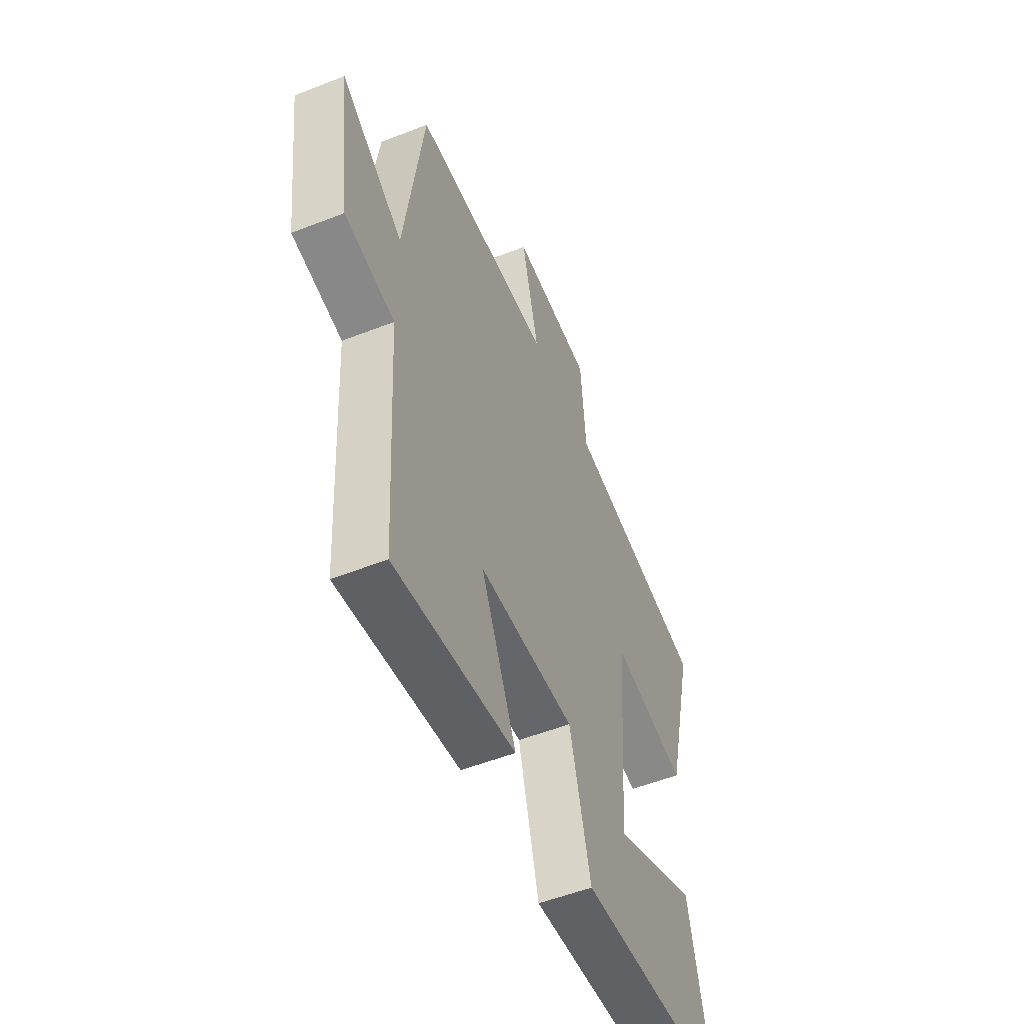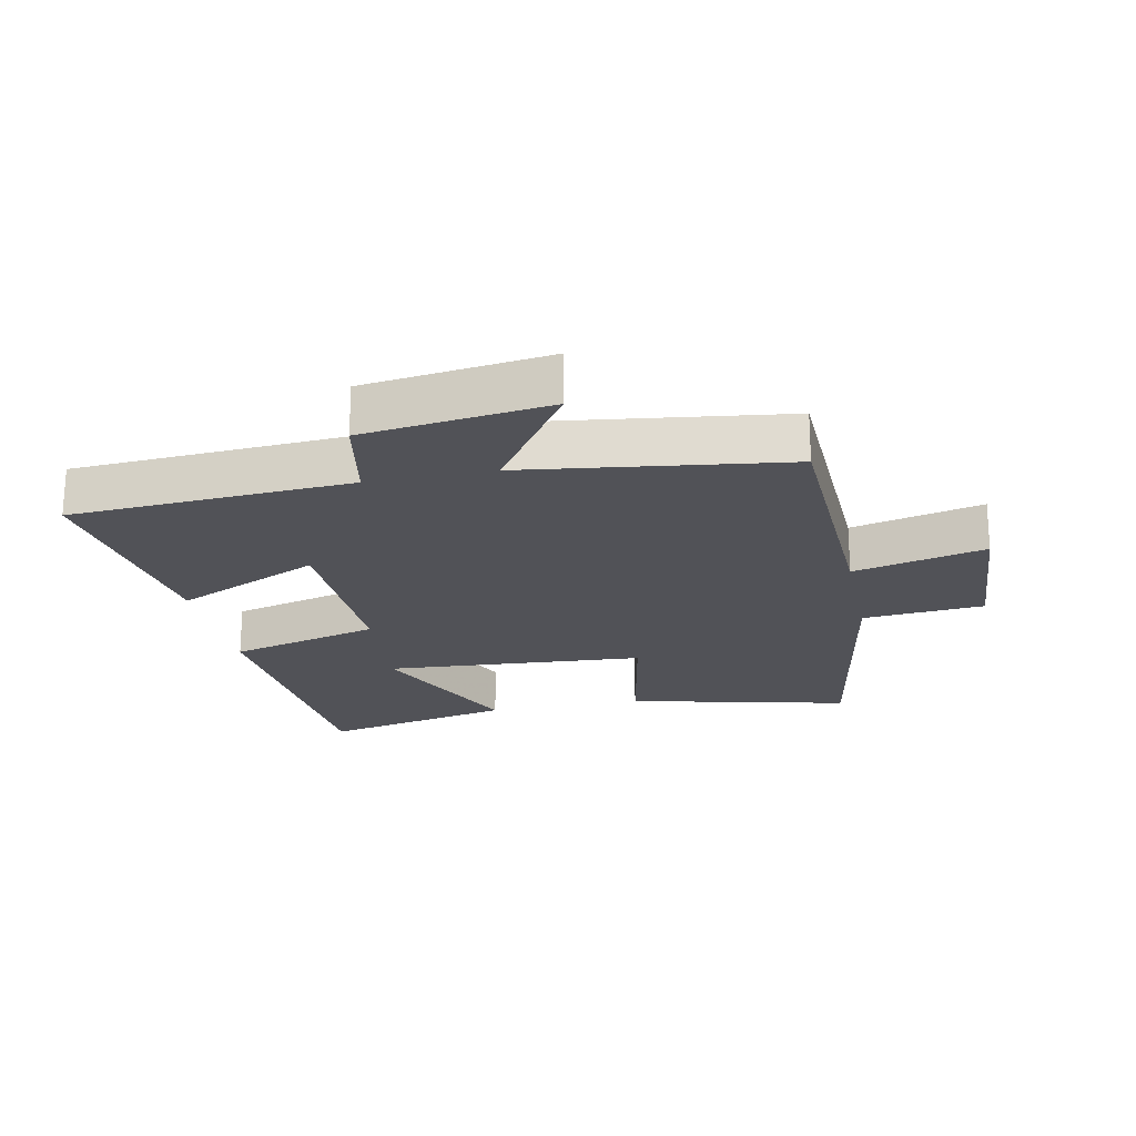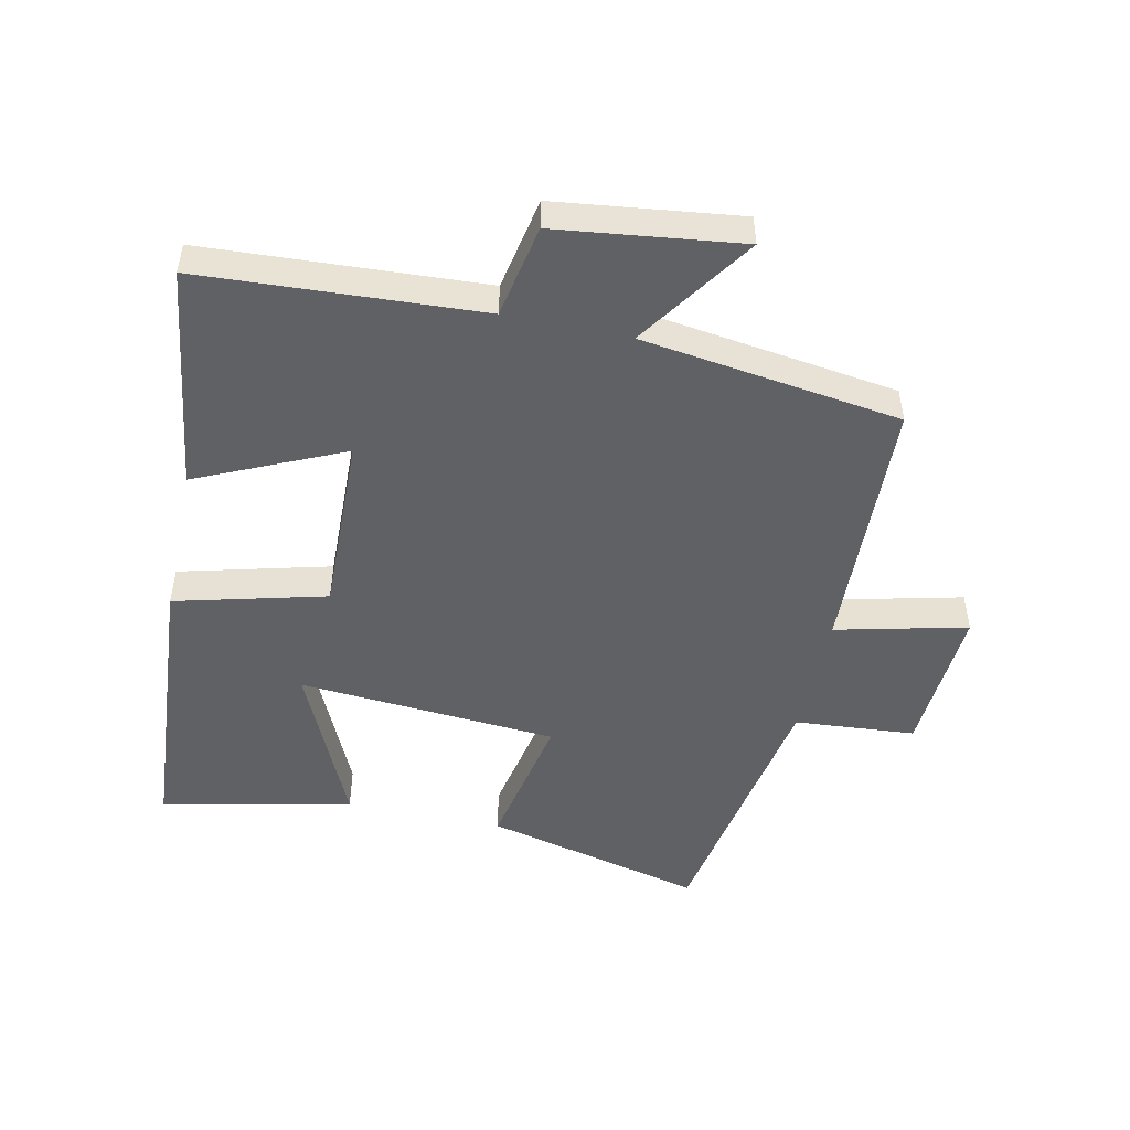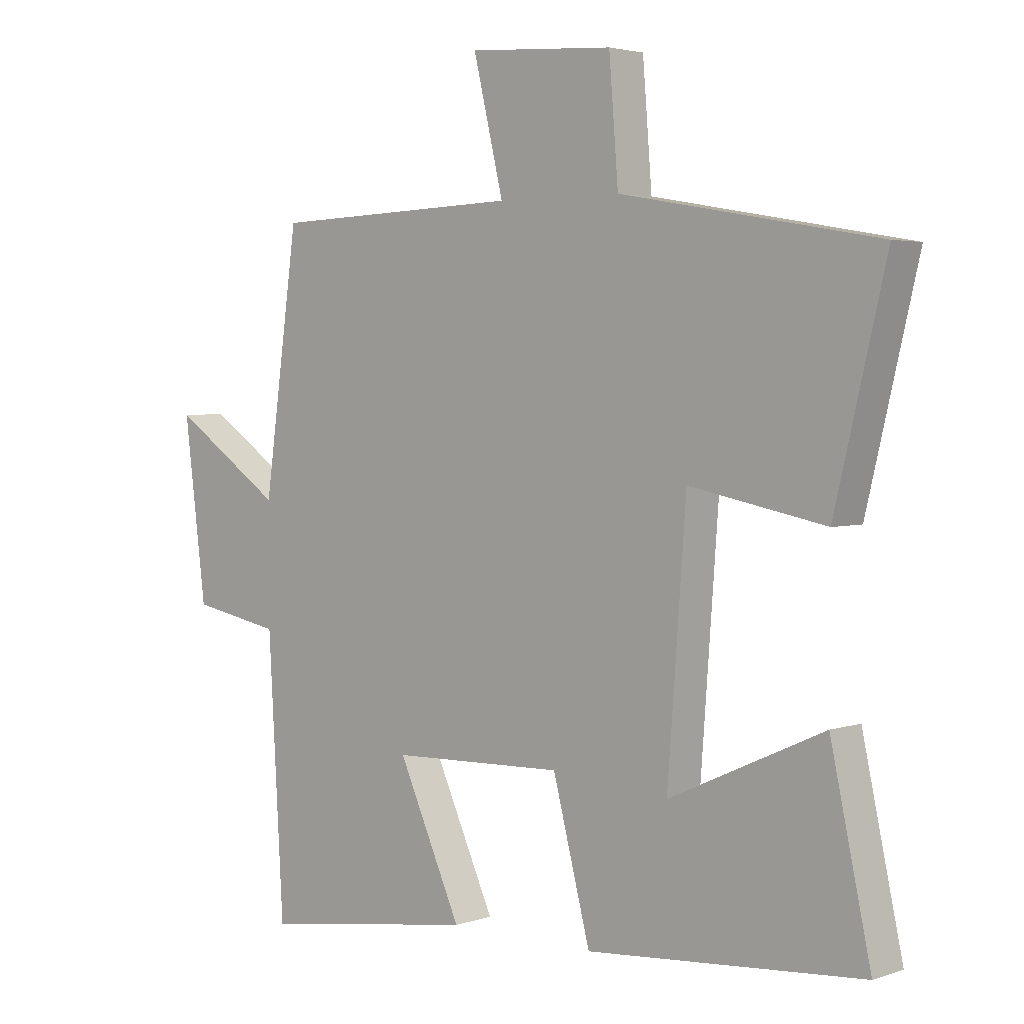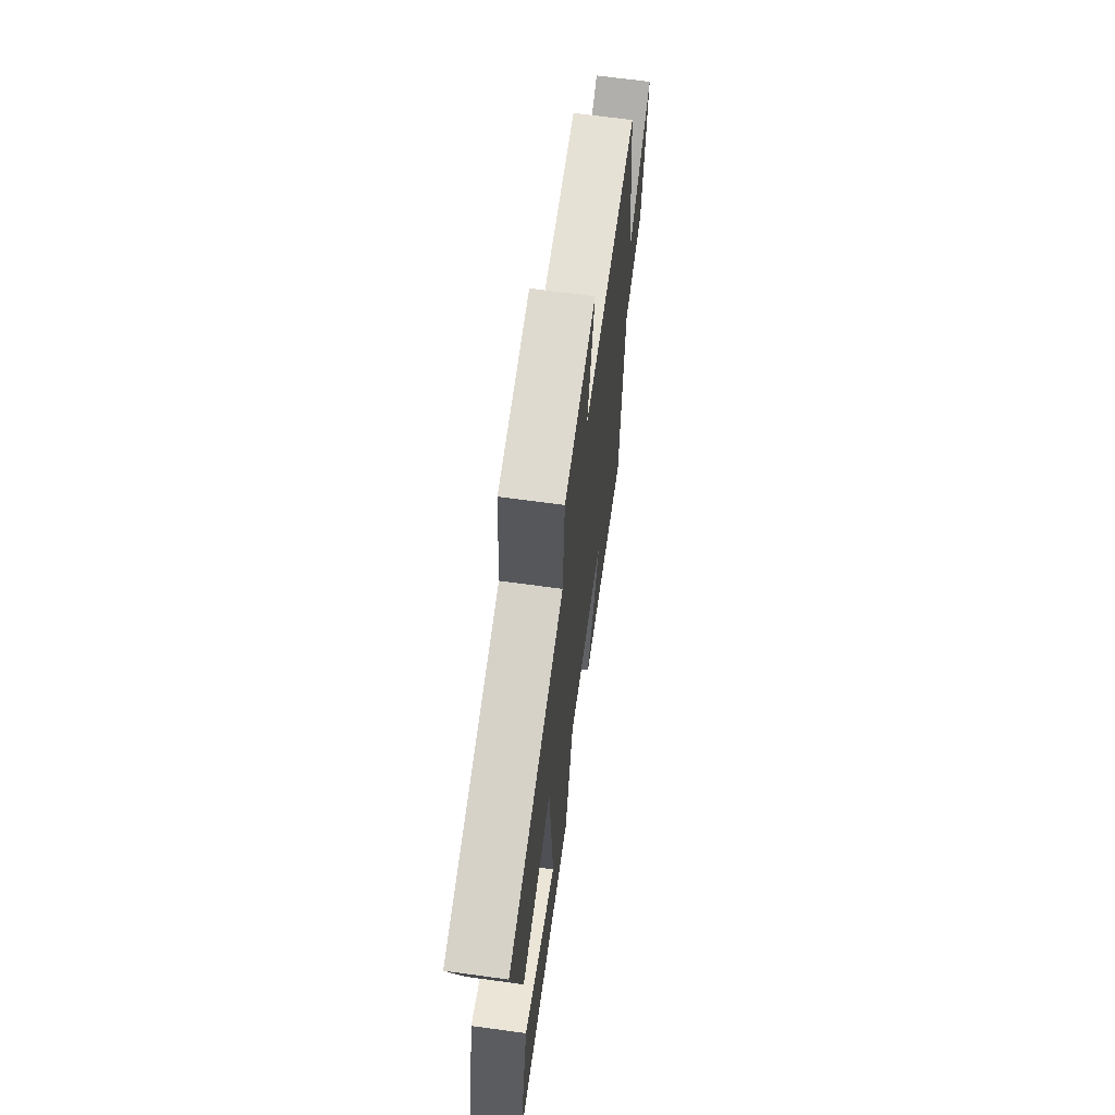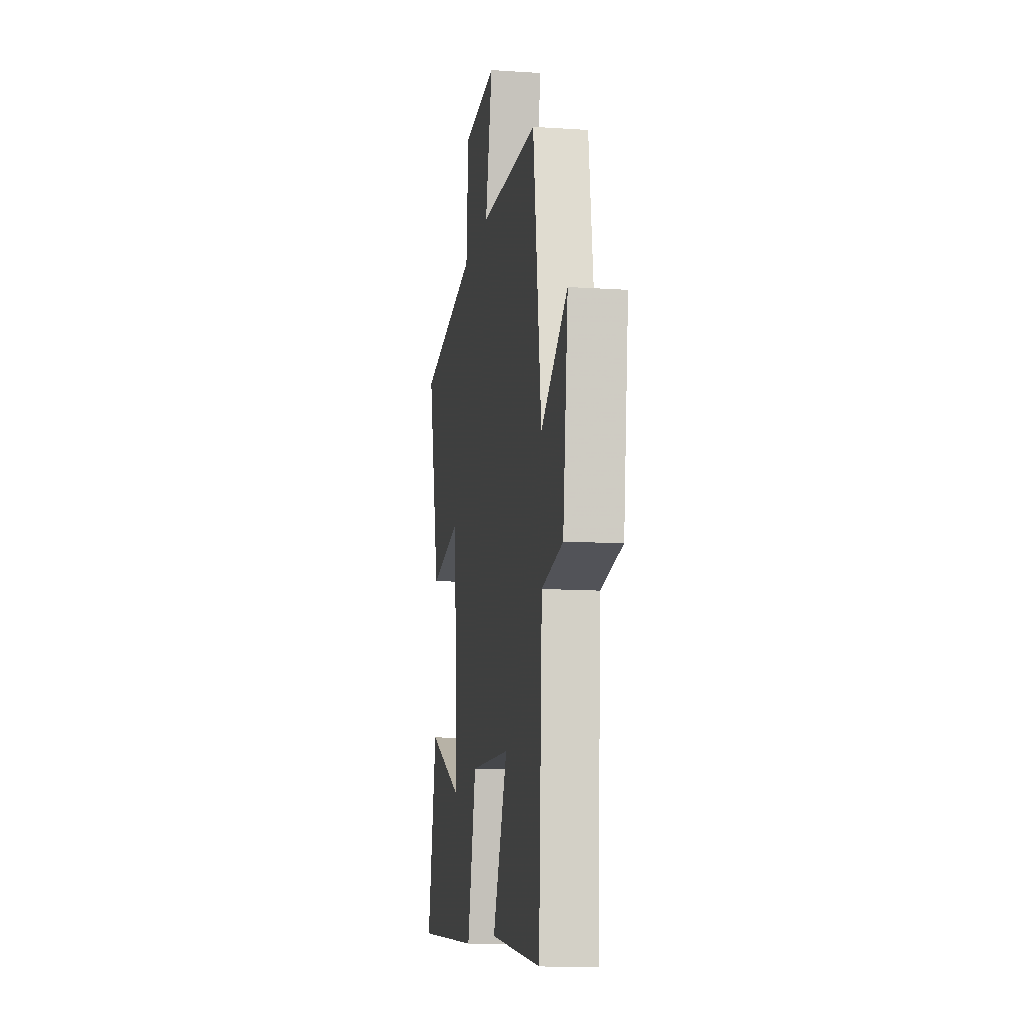
<metadata>
{"format":"obj","ext":"obj","renderer":"f3d","projection":"perspective","resolution":1024,"background":"white","views":[{"elev":-53.2,"azim":-67.2,"up":"+Z"},{"elev":-21.5,"azim":-78.2,"up":"+Y"},{"elev":-49.7,"azim":-102.1,"up":"+Y"},{"elev":3.2,"azim":41.6,"up":"+Z"},{"elev":66.9,"azim":97.8,"up":"+Z"},{"elev":-12.1,"azim":-98.9,"up":"+Z"}]}
</metadata>
<code>
v -0.444 0.07 0.486
v -0.037 0.07 0.5
v -0.086 0.07 0.705
v 0.15 0.07 0.689
v 0.165 0.07 0.5
v 0.583 0.07 0.426
v 0.5 0.07 0.081
v 0.279 0.07 0.125
v 0.249 0.07 -0.281
v 0.5 0.07 -0.167
v 0.565 0.07 -0.466
v 0.118 0.07 -0.5
v 0.057 0.07 -0.264
v -0.225 0.07 -0.272
v -0.122 0.07 -0.5
v -0.475 0.07 -0.55
v -0.5 0.07 -0.112
v -0.646 0.07 -0.084
v -0.682 0.07 0.204
v -0.5 0.07 0.08
v -0.444 0 0.486
v -0.037 0 0.5
v -0.086 0 0.705
v 0.15 0 0.689
v 0.165 0 0.5
v 0.583 0 0.426
v 0.5 0 0.081
v 0.279 0 0.125
v 0.249 0 -0.281
v 0.5 0 -0.167
v 0.565 0 -0.466
v 0.118 0 -0.5
v 0.057 0 -0.264
v -0.225 0 -0.272
v -0.122 0 -0.5
v -0.475 0 -0.55
v -0.5 0 -0.112
v -0.646 0 -0.084
v -0.682 0 0.204
v -0.5 0 0.08
f 17 18 19 20
f 16 17 20
f 15 16 20
f 14 15 20
f 20 1 2
f 14 20 2
f 13 14 2
f 12 13 2
f 9 10 11 12
f 8 9 12 2
f 7 8 2
f 6 7 2
f 5 6 2
f 2 3 4 5
f 40 39 38 37
f 40 37 36
f 40 36 35
f 40 35 34
f 22 21 40
f 22 40 34
f 22 34 33
f 22 33 32
f 32 31 30 29
f 22 32 29 28
f 22 28 27
f 22 27 26
f 22 26 25
f 25 24 23 22
f 1 21 22 2
f 2 22 23 3
f 3 23 24 4
f 4 24 25 5
f 5 25 26 6
f 6 26 27 7
f 7 27 28 8
f 8 28 29 9
f 9 29 30 10
f 10 30 31 11
f 11 31 32 12
f 12 32 33 13
f 13 33 34 14
f 14 34 35 15
f 15 35 36 16
f 16 36 37 17
f 17 37 38 18
f 18 38 39 19
f 19 39 40 20
f 20 40 21 1

</code>
